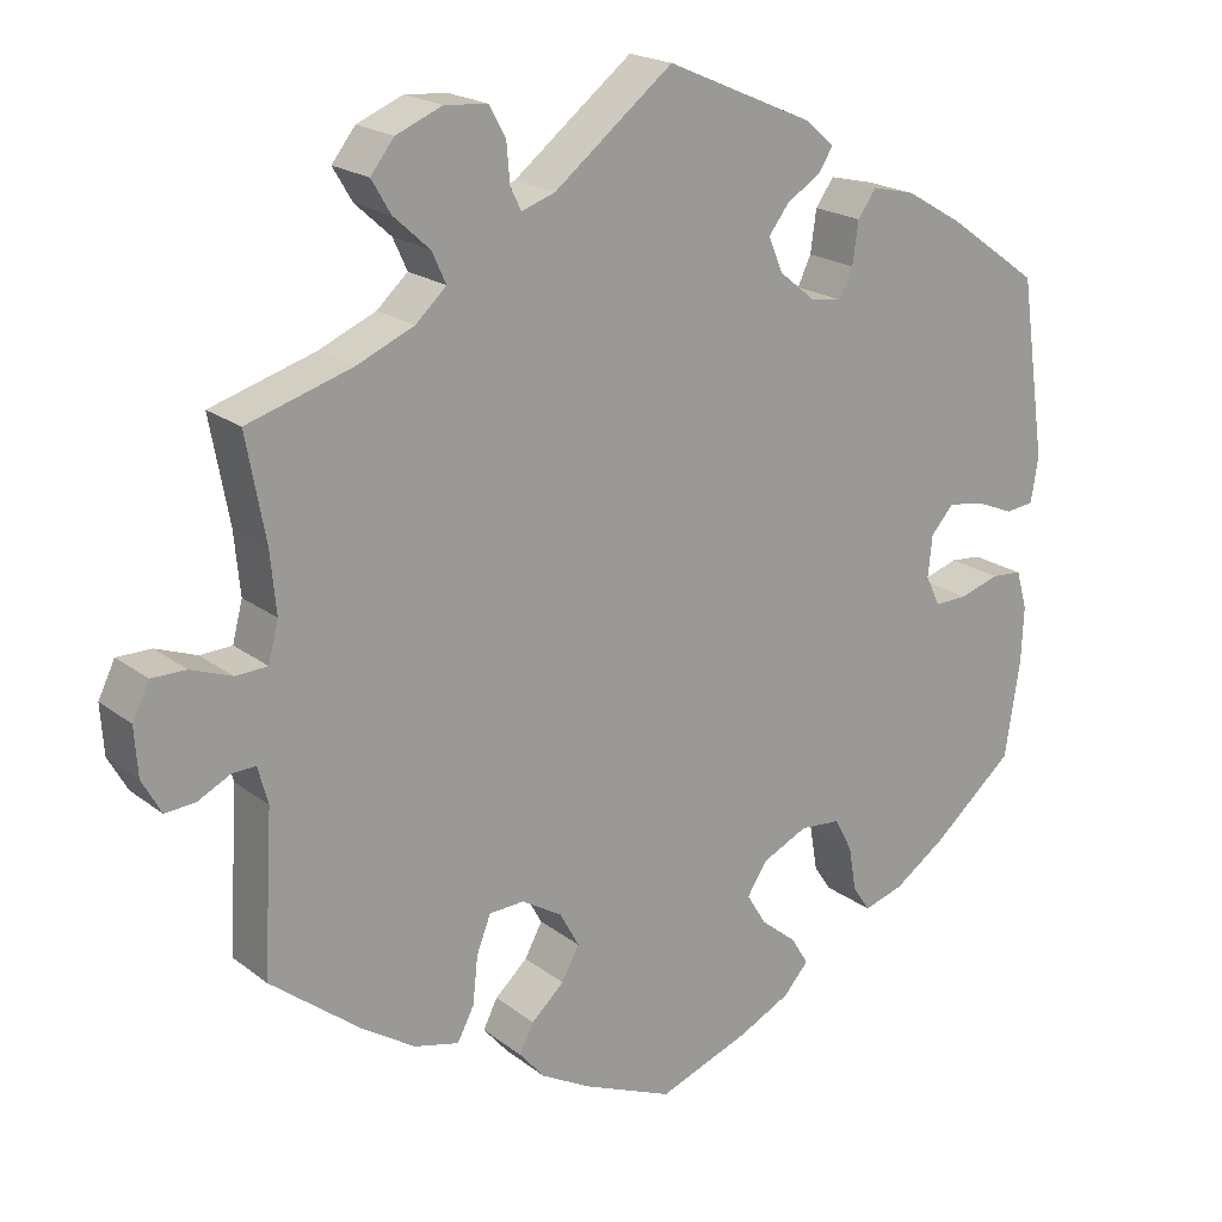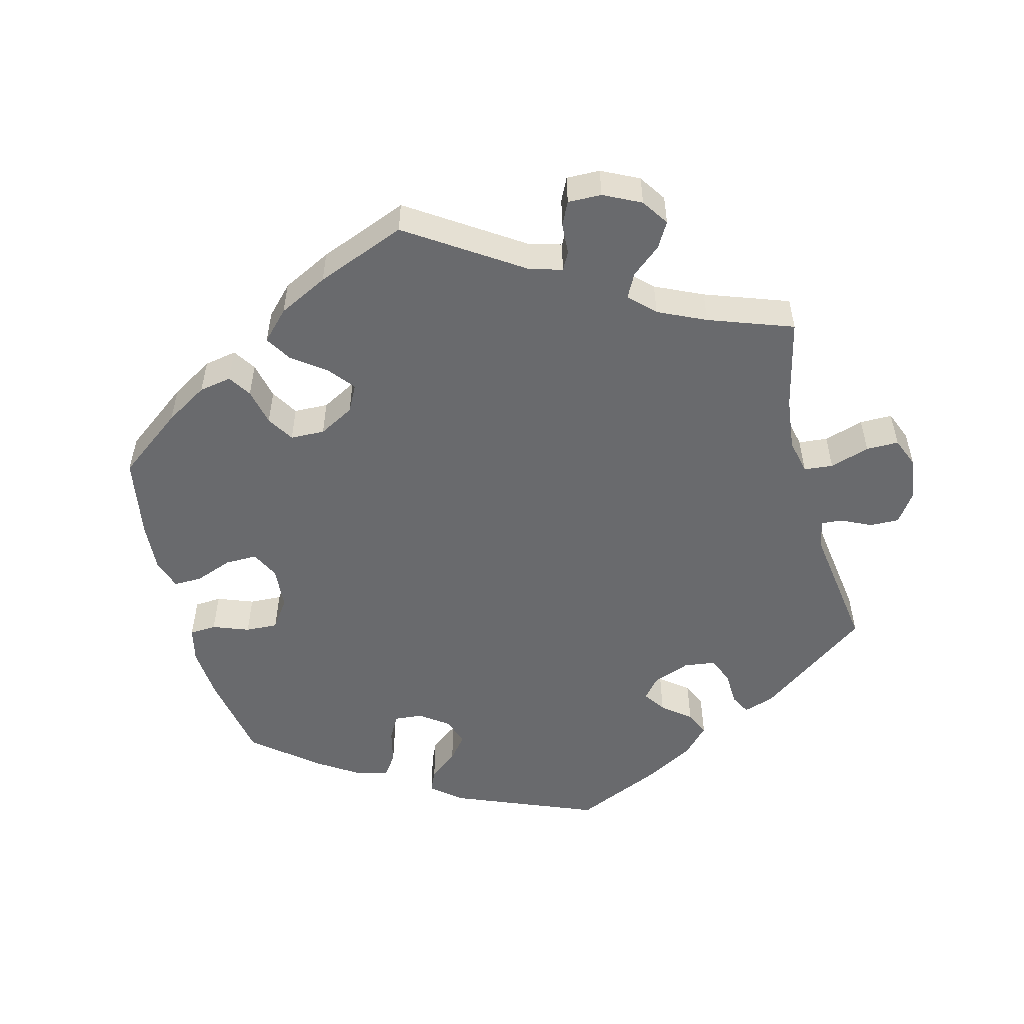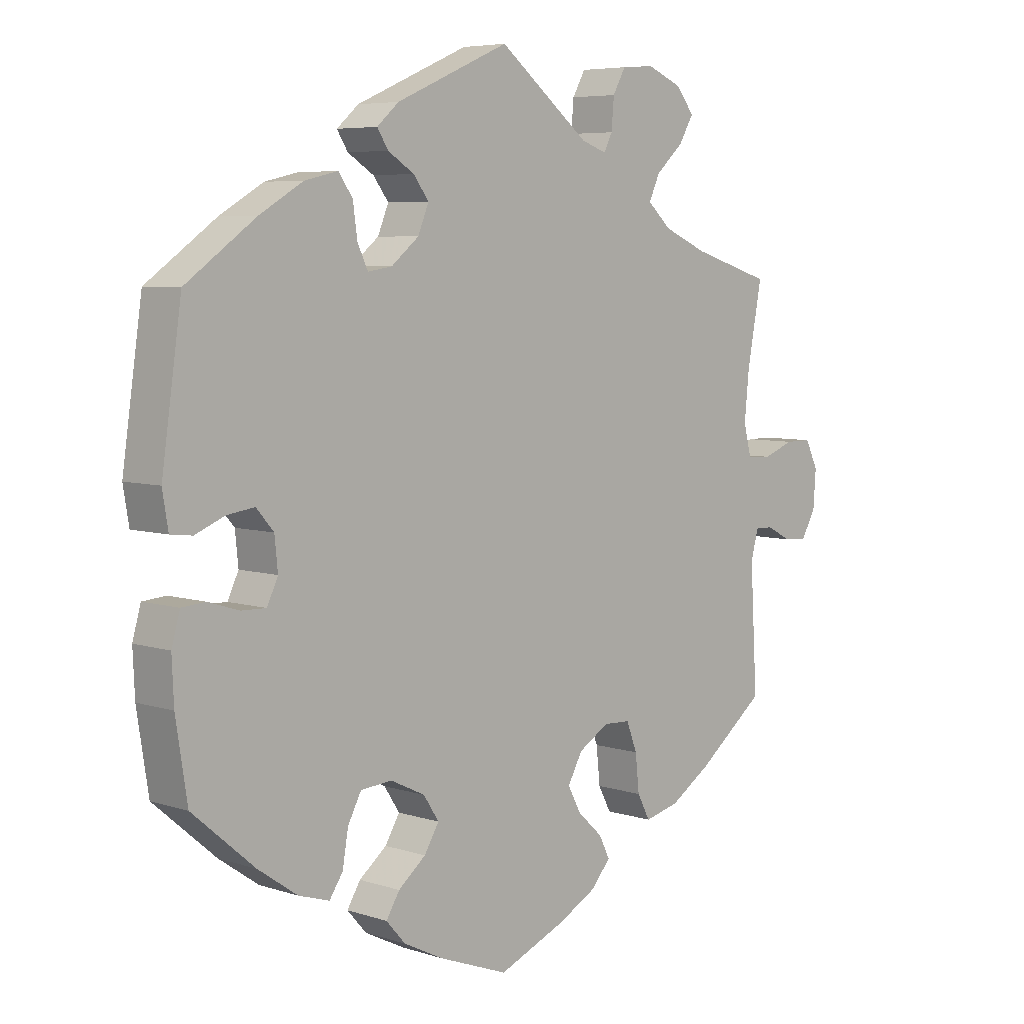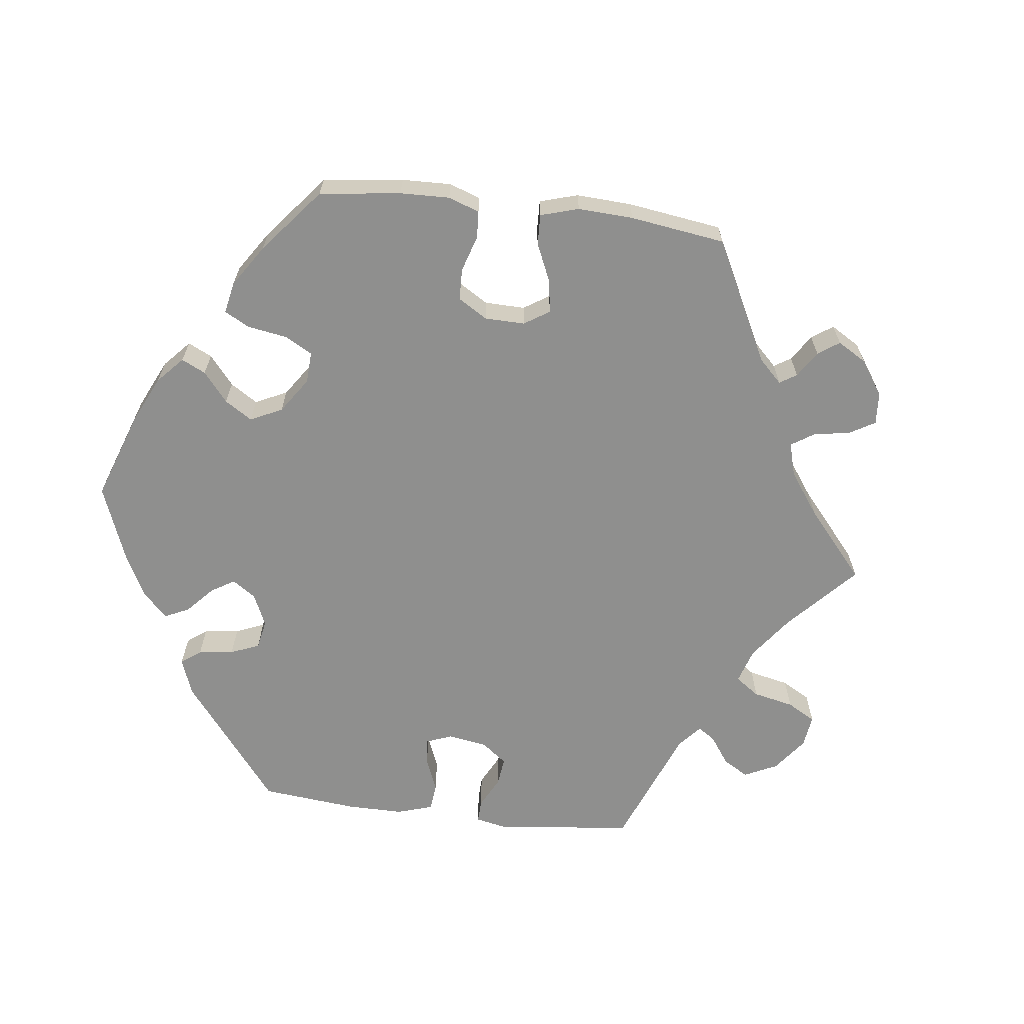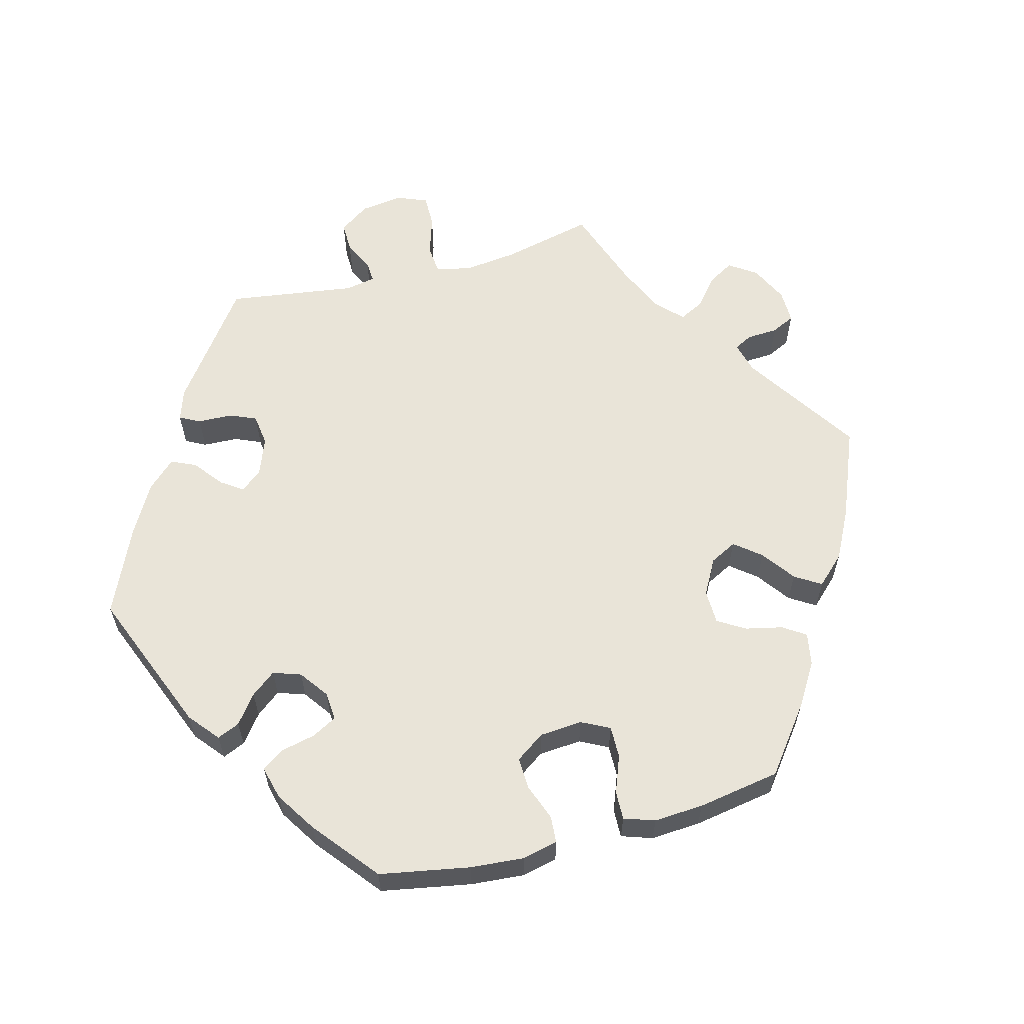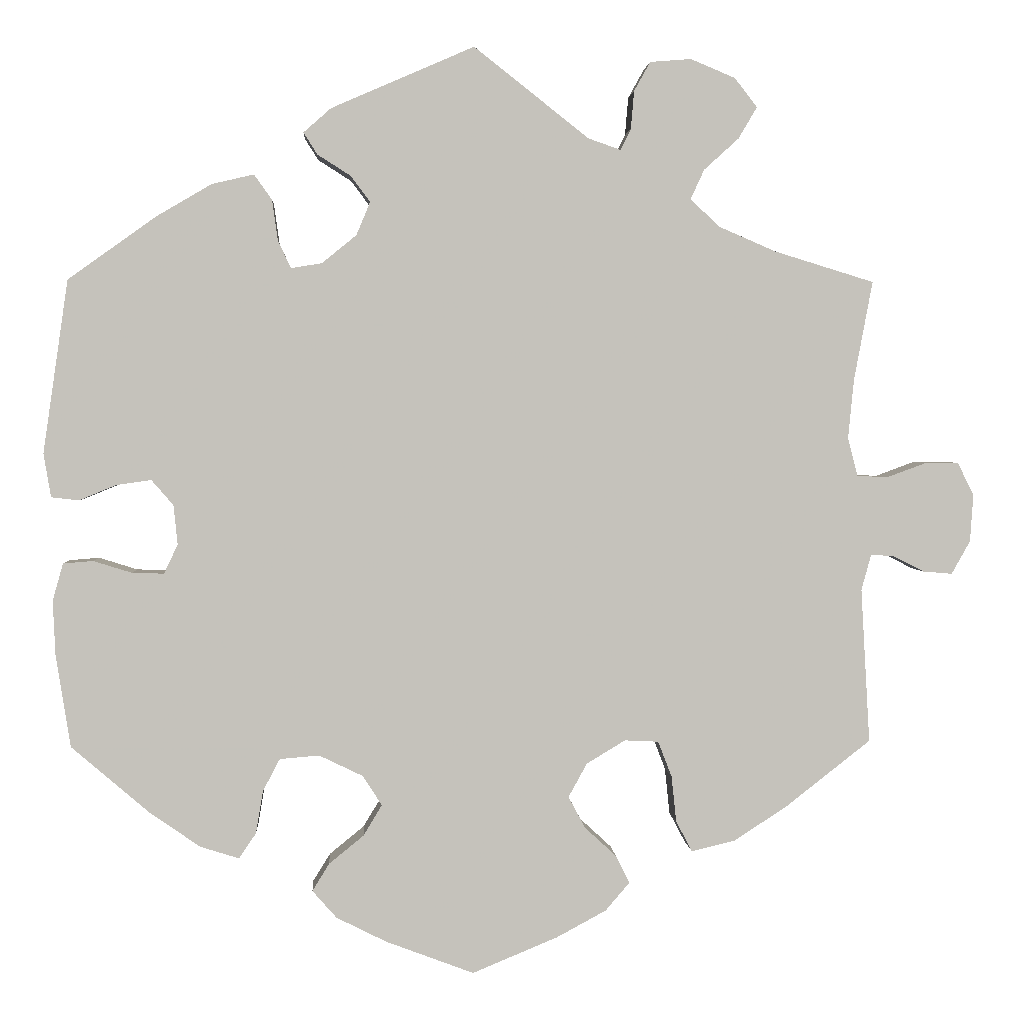
<metadata>
{"format":"obj","ext":"obj","renderer":"f3d","projection":"perspective","resolution":1024,"background":"white","views":[{"elev":19.9,"azim":-36.0,"up":"+Z"},{"elev":-53.0,"azim":-105.8,"up":"+Y"},{"elev":6.0,"azim":134.2,"up":"+Z"},{"elev":-65.3,"azim":-157.0,"up":"+Y"},{"elev":60.6,"azim":135.0,"up":"+Y"},{"elev":2.3,"azim":176.6,"up":"+Z"}]}
</metadata>
<code>
v -0.377 0.07 0.327
v -0.308 0.07 0.357
v -0.271 0.07 0.391
v -0.288 0.07 0.428
v -0.331 0.07 0.467
v -0.354 0.07 0.506
v -0.326 0.07 0.542
v -0.271 0.07 0.565
v -0.22 0.07 0.561
v -0.2 0.07 0.525
v -0.196 0.07 0.478
v -0.183 0.07 0.452
v -0.143 0.07 0.466
v -0.001 0.07 0.578
v 0.176 0.07 0.501
v 0.21 0.07 0.471
v 0.193 0.07 0.444
v 0.152 0.07 0.418
v 0.128 0.07 0.386
v 0.145 0.07 0.345
v 0.188 0.07 0.31
v 0.226 0.07 0.304
v 0.242 0.07 0.338
v 0.249 0.07 0.388
v 0.271 0.07 0.419
v 0.323 0.07 0.407
v 0.391 0.07 0.367
v 0.5 0.07 0.289
v 0.531 0.07 0.075
v 0.522 0.07 0.021
v 0.488 0.07 0.017
v 0.442 0.07 0.036
v 0.399 0.07 0.042
v 0.372 0.07 0.011
v 0.367 0.07 -0.038
v 0.384 0.07 -0.074
v 0.423 0.07 -0.073
v 0.471 0.07 -0.058
v 0.508 0.07 -0.061
v 0.521 0.07 -0.107
v 0.518 0.07 -0.174
v 0.5 0.07 -0.289
v 0.403 0.07 -0.372
v 0.341 0.07 -0.415
v 0.293 0.07 -0.43
v 0.272 0.07 -0.399
v 0.263 0.07 -0.346
v 0.242 0.07 -0.306
v 0.193 0.07 -0.302
v 0.139 0.07 -0.328
v 0.115 0.07 -0.365
v 0.138 0.07 -0.403
v 0.181 0.07 -0.438
v 0.202 0.07 -0.472
v 0.172 0.07 -0.506
v 0.11 0.07 -0.537
v 0.001 0.07 -0.578
v -0.105 0.07 -0.534
v -0.166 0.07 -0.501
v -0.196 0.07 -0.466
v -0.179 0.07 -0.432
v -0.14 0.07 -0.396
v -0.119 0.07 -0.357
v -0.142 0.07 -0.315
v -0.19 0.07 -0.286
v -0.232 0.07 -0.288
v -0.249 0.07 -0.332
v -0.255 0.07 -0.389
v -0.275 0.07 -0.427
v -0.329 0.07 -0.414
v -0.394 0.07 -0.372
v -0.5 0.07 -0.289
v -0.489 0.07 -0.098
v -0.501 0.07 -0.054
v -0.529 0.07 -0.055
v -0.568 0.07 -0.075
v -0.604 0.07 -0.078
v -0.627 0.07 -0.037
v -0.631 0.07 0.021
v -0.611 0.07 0.062
v -0.57 0.07 0.062
v -0.521 0.07 0.044
v -0.483 0.07 0.046
v -0.471 0.07 0.093
v -0.478 0.07 0.166
v -0.501 0.07 0.289
v -0.377 0 0.327
v -0.308 0 0.357
v -0.271 0 0.391
v -0.288 0 0.428
v -0.331 0 0.467
v -0.354 0 0.506
v -0.326 0 0.542
v -0.271 0 0.565
v -0.22 0 0.561
v -0.2 0 0.525
v -0.196 0 0.478
v -0.183 0 0.452
v -0.143 0 0.466
v -0.001 0 0.578
v 0.176 0 0.501
v 0.21 0 0.471
v 0.193 0 0.444
v 0.152 0 0.418
v 0.128 0 0.386
v 0.145 0 0.345
v 0.188 0 0.31
v 0.226 0 0.304
v 0.242 0 0.338
v 0.249 0 0.388
v 0.271 0 0.419
v 0.323 0 0.407
v 0.391 0 0.367
v 0.5 0 0.289
v 0.531 0 0.075
v 0.522 0 0.021
v 0.488 0 0.017
v 0.442 0 0.036
v 0.399 0 0.042
v 0.372 0 0.011
v 0.367 0 -0.038
v 0.384 0 -0.074
v 0.423 0 -0.073
v 0.471 0 -0.058
v 0.508 0 -0.061
v 0.521 0 -0.107
v 0.518 0 -0.174
v 0.5 0 -0.289
v 0.403 0 -0.372
v 0.341 0 -0.415
v 0.293 0 -0.43
v 0.272 0 -0.399
v 0.263 0 -0.346
v 0.242 0 -0.306
v 0.193 0 -0.302
v 0.139 0 -0.328
v 0.115 0 -0.365
v 0.138 0 -0.403
v 0.181 0 -0.438
v 0.202 0 -0.472
v 0.172 0 -0.506
v 0.11 0 -0.537
v 0.001 0 -0.578
v -0.105 0 -0.534
v -0.166 0 -0.501
v -0.196 0 -0.466
v -0.179 0 -0.432
v -0.14 0 -0.396
v -0.119 0 -0.357
v -0.142 0 -0.315
v -0.19 0 -0.286
v -0.232 0 -0.288
v -0.249 0 -0.332
v -0.255 0 -0.389
v -0.275 0 -0.427
v -0.329 0 -0.414
v -0.394 0 -0.372
v -0.5 0 -0.289
v -0.489 0 -0.098
v -0.501 0 -0.054
v -0.529 0 -0.055
v -0.568 0 -0.075
v -0.604 0 -0.078
v -0.627 0 -0.037
v -0.631 0 0.021
v -0.611 0 0.062
v -0.57 0 0.062
v -0.521 0 0.044
v -0.483 0 0.046
v -0.471 0 0.093
v -0.478 0 0.166
v -0.501 0 0.289
f 85 86 1
f 84 85 1 2
f 83 84 2 3
f 79 80 81 82
f 79 82 83
f 78 79 83
f 75 76 77 78
f 74 75 78 83
f 73 74 83 3
f 71 72 73 3
f 67 68 69 70
f 66 67 70 71
f 59 60 61 62
f 59 62 63
f 58 59 63
f 57 58 63
f 56 57 63
f 55 56 63 64
f 52 53 54 55
f 51 52 55 64
f 44 45 46 47
f 44 47 48
f 43 44 48
f 42 43 48
f 41 42 48 49
f 37 38 39 40
f 36 37 40 41
f 29 30 31 32
f 29 32 33
f 28 29 33
f 27 28 33 34
f 23 24 25 26
f 22 23 26 27
f 15 16 17 18
f 13 14 15 18
f 12 13 18 19
f 8 9 10 11
f 8 11 12
f 7 8 12
f 4 5 6 7
f 3 4 7 12
f 66 71 3 12
f 50 51 64 65
f 49 50 65
f 36 41 49 65
f 35 36 65 66
f 22 27 34 35
f 21 22 35 66
f 20 21 66 12
f 12 19 20
f 87 172 171
f 88 87 171 170
f 89 88 170 169
f 168 167 166 165
f 169 168 165
f 169 165 164
f 164 163 162 161
f 169 164 161 160
f 89 169 160 159
f 89 159 158 157
f 156 155 154 153
f 157 156 153 152
f 148 147 146 145
f 149 148 145
f 149 145 144
f 149 144 143
f 149 143 142
f 150 149 142 141
f 141 140 139 138
f 150 141 138 137
f 133 132 131 130
f 134 133 130
f 134 130 129
f 134 129 128
f 135 134 128 127
f 126 125 124 123
f 127 126 123 122
f 118 117 116 115
f 119 118 115
f 119 115 114
f 120 119 114 113
f 112 111 110 109
f 113 112 109 108
f 104 103 102 101
f 104 101 100 99
f 105 104 99 98
f 97 96 95 94
f 98 97 94
f 98 94 93
f 93 92 91 90
f 98 93 90 89
f 98 89 157 152
f 151 150 137 136
f 151 136 135
f 151 135 127 122
f 152 151 122 121
f 121 120 113 108
f 152 121 108 107
f 98 152 107 106
f 106 105 98
f 1 87 88 2
f 2 88 89 3
f 3 89 90 4
f 4 90 91 5
f 5 91 92 6
f 6 92 93 7
f 7 93 94 8
f 8 94 95 9
f 9 95 96 10
f 10 96 97 11
f 11 97 98 12
f 12 98 99 13
f 13 99 100 14
f 14 100 101 15
f 15 101 102 16
f 16 102 103 17
f 17 103 104 18
f 18 104 105 19
f 19 105 106 20
f 20 106 107 21
f 21 107 108 22
f 22 108 109 23
f 23 109 110 24
f 24 110 111 25
f 25 111 112 26
f 26 112 113 27
f 27 113 114 28
f 28 114 115 29
f 29 115 116 30
f 30 116 117 31
f 31 117 118 32
f 32 118 119 33
f 33 119 120 34
f 34 120 121 35
f 35 121 122 36
f 36 122 123 37
f 37 123 124 38
f 38 124 125 39
f 39 125 126 40
f 40 126 127 41
f 41 127 128 42
f 42 128 129 43
f 43 129 130 44
f 44 130 131 45
f 45 131 132 46
f 46 132 133 47
f 47 133 134 48
f 48 134 135 49
f 49 135 136 50
f 50 136 137 51
f 51 137 138 52
f 52 138 139 53
f 53 139 140 54
f 54 140 141 55
f 55 141 142 56
f 56 142 143 57
f 57 143 144 58
f 58 144 145 59
f 59 145 146 60
f 60 146 147 61
f 61 147 148 62
f 62 148 149 63
f 63 149 150 64
f 64 150 151 65
f 65 151 152 66
f 66 152 153 67
f 67 153 154 68
f 68 154 155 69
f 69 155 156 70
f 70 156 157 71
f 71 157 158 72
f 72 158 159 73
f 73 159 160 74
f 74 160 161 75
f 75 161 162 76
f 76 162 163 77
f 77 163 164 78
f 78 164 165 79
f 79 165 166 80
f 80 166 167 81
f 81 167 168 82
f 82 168 169 83
f 83 169 170 84
f 84 170 171 85
f 85 171 172 86
f 86 172 87 1

</code>
